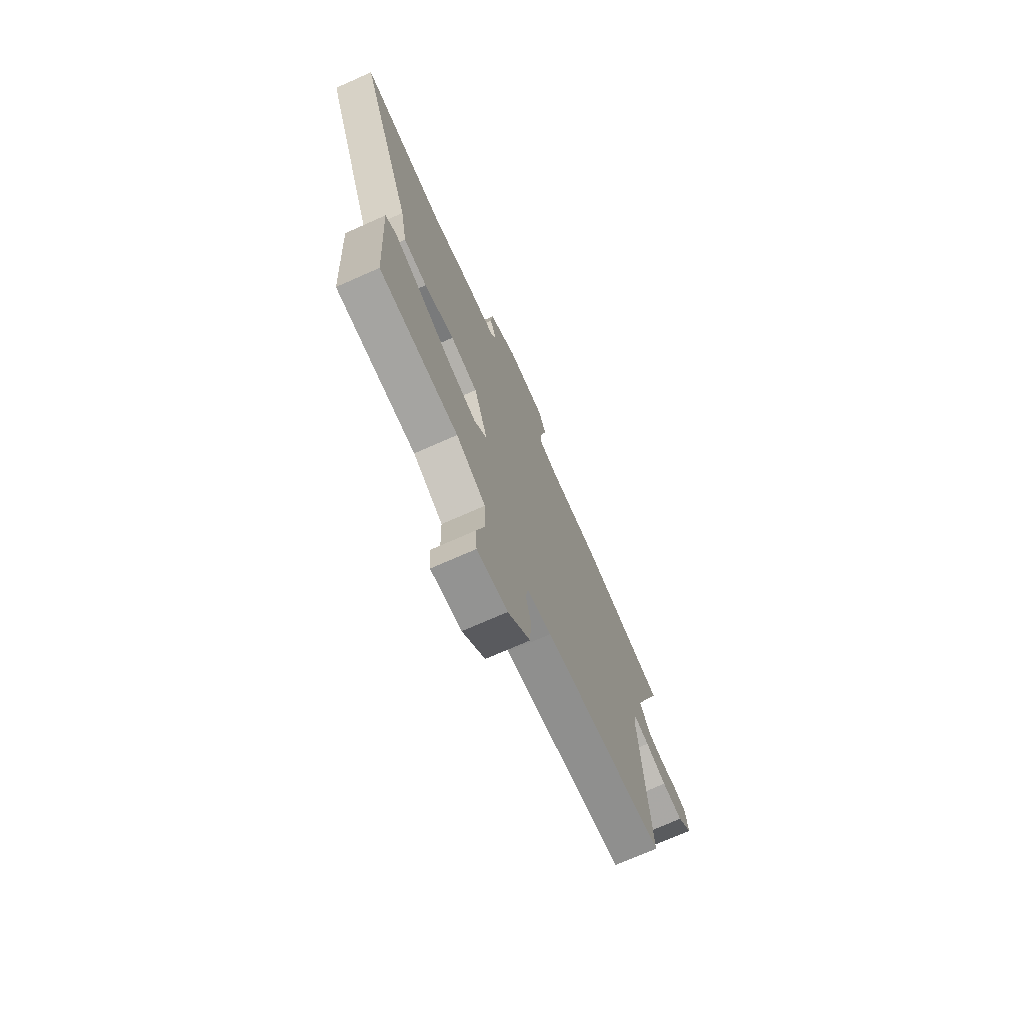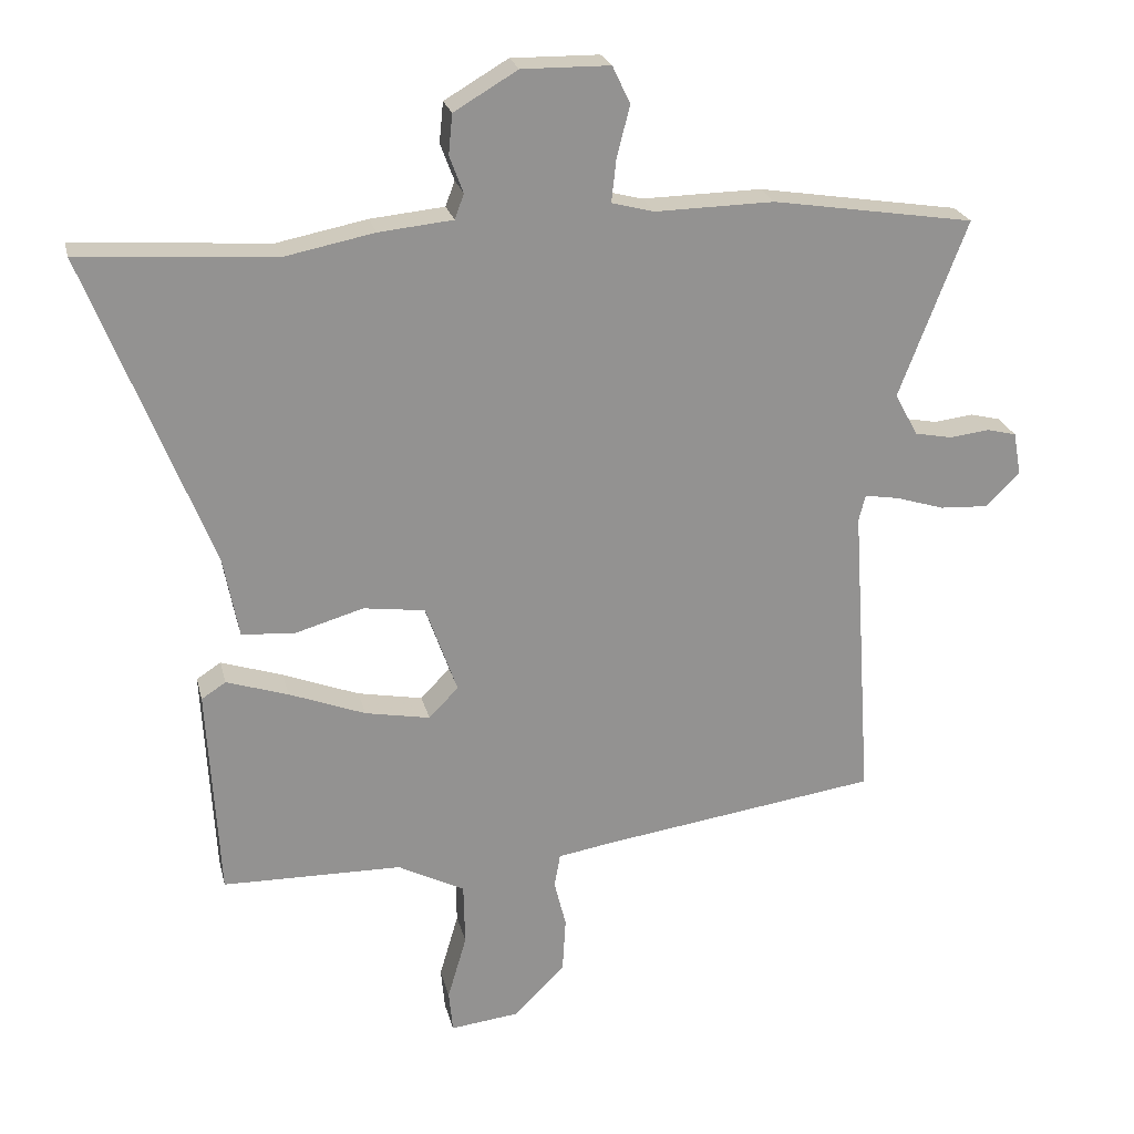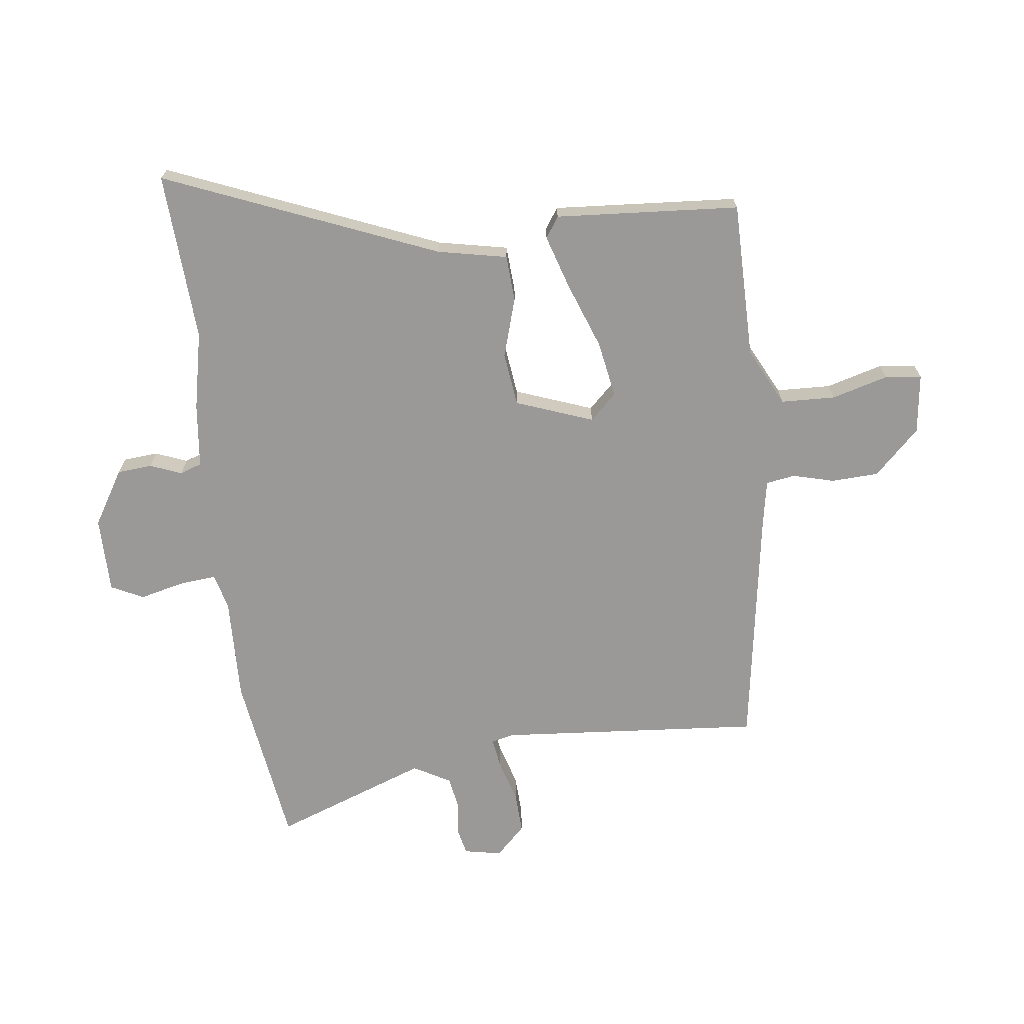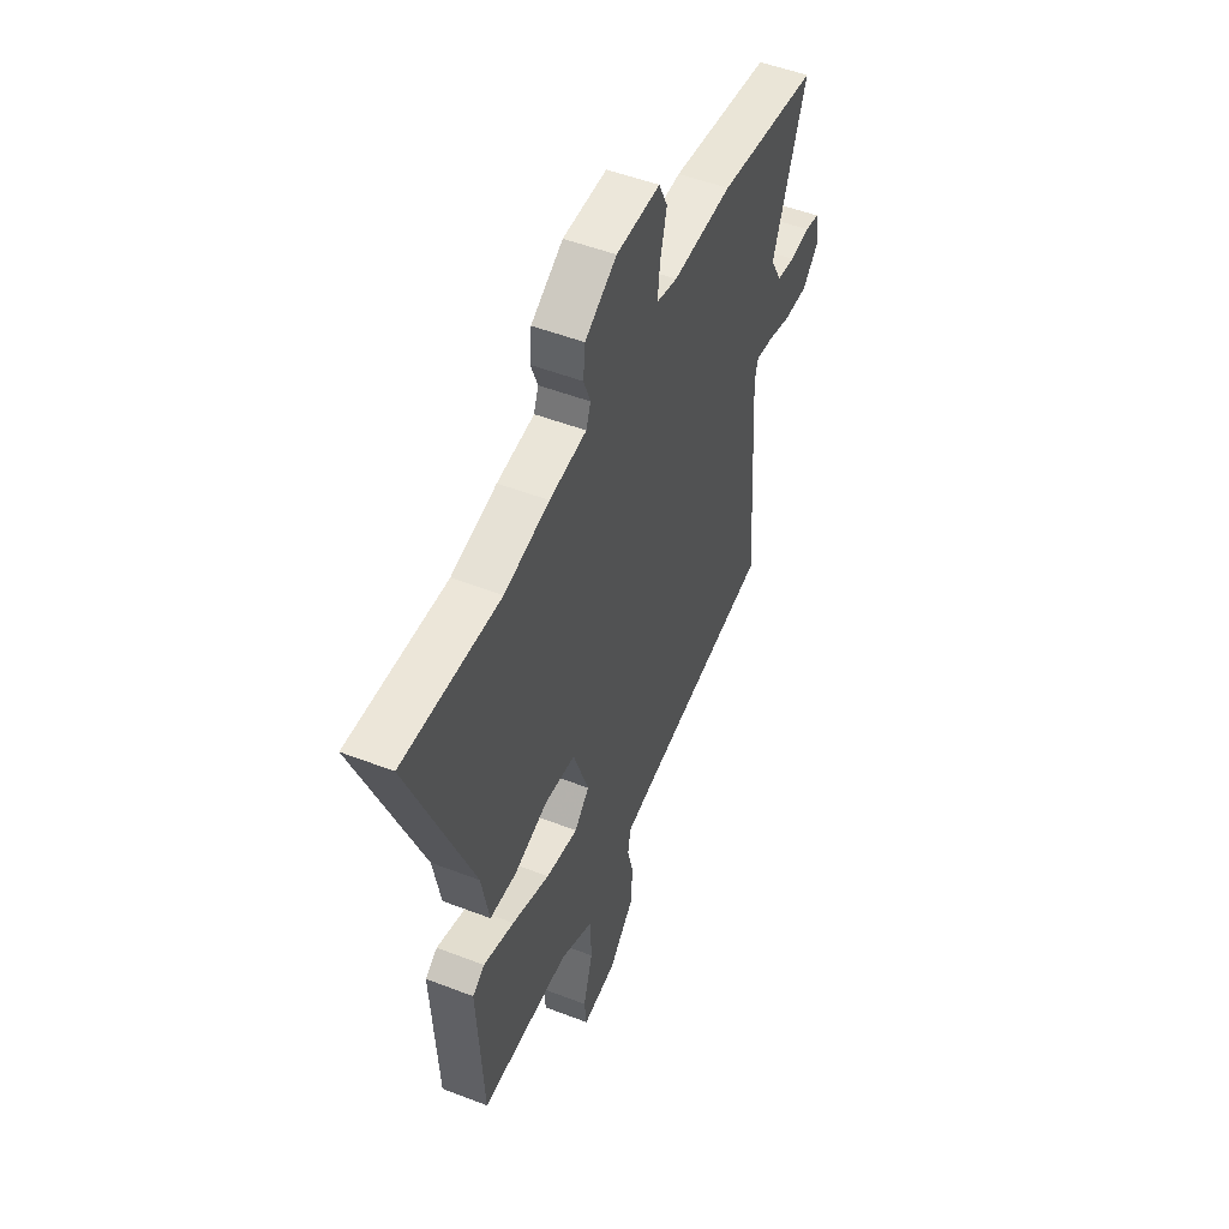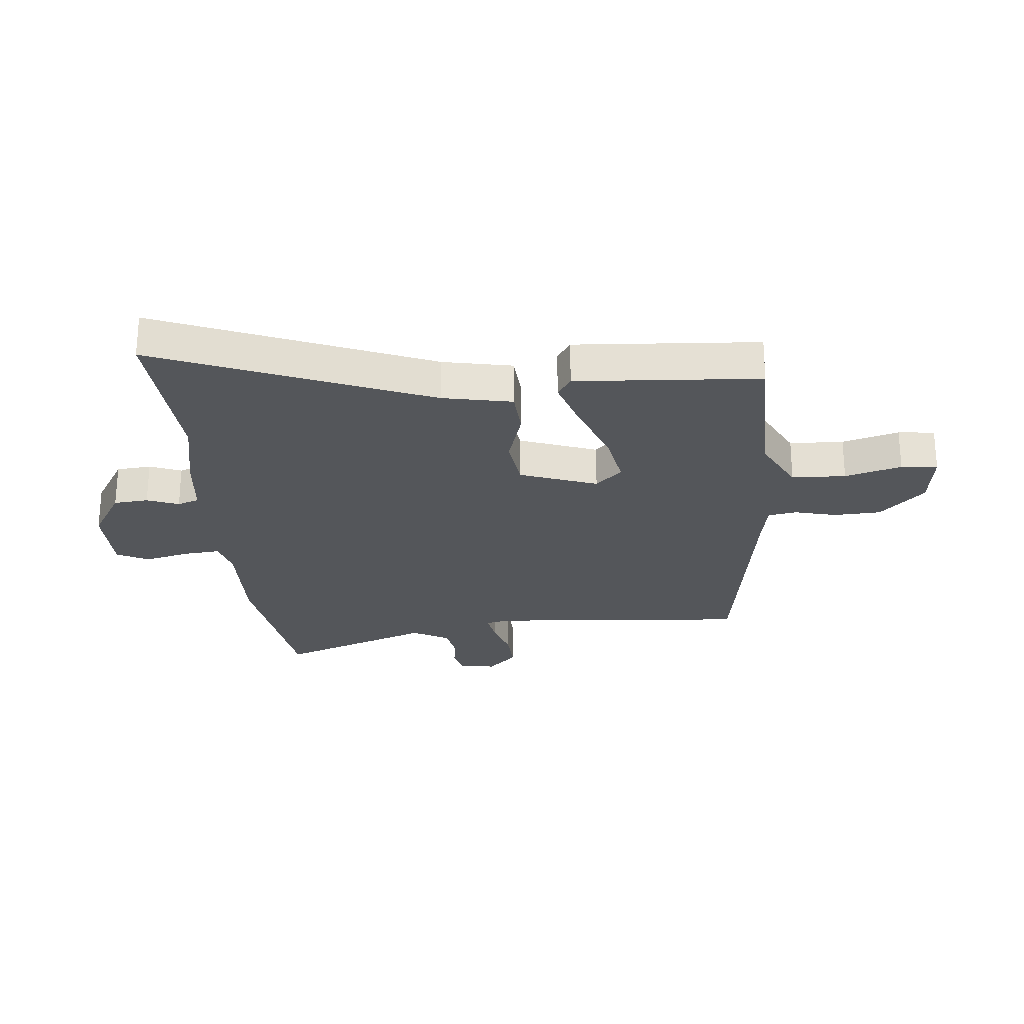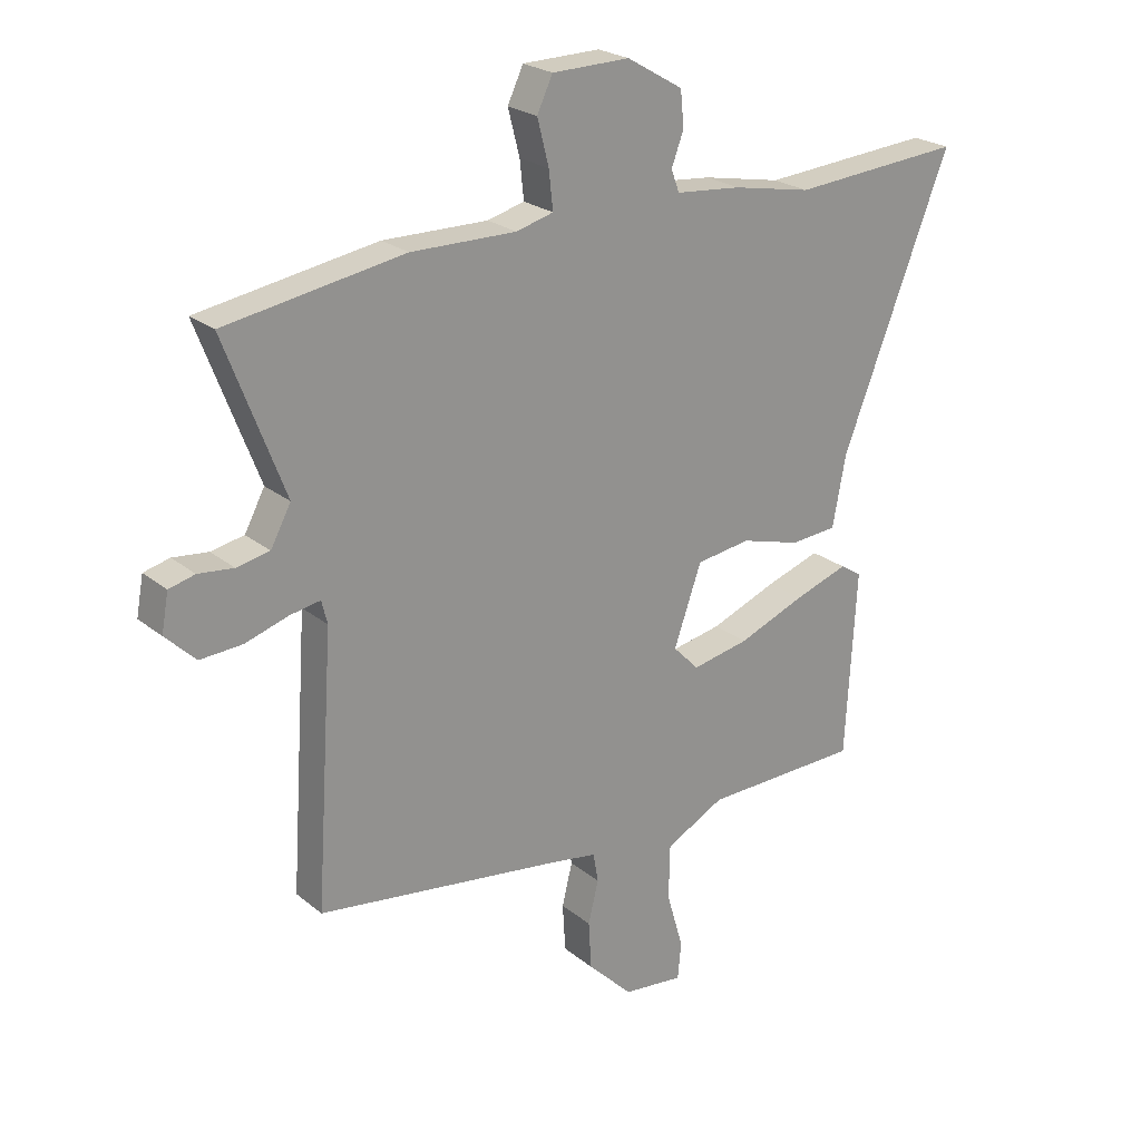
<metadata>
{"format":"obj","ext":"obj","renderer":"f3d","projection":"perspective","resolution":1024,"background":"white","views":[{"elev":-72.4,"azim":113.9,"up":"+Z"},{"elev":23.6,"azim":166.9,"up":"+Z"},{"elev":-69.1,"azim":96.2,"up":"+Y"},{"elev":51.0,"azim":112.8,"up":"+Z"},{"elev":-25.4,"azim":94.7,"up":"+Y"},{"elev":23.6,"azim":-37.0,"up":"+Z"}]}
</metadata>
<code>
v 0.396 0.07 0.493
v 0.692 0.07 0.514
v 0.504 0.07 0.036
v 0.481 0.07 -0.086
v 0.4 0.07 -0.092
v 0.296 0.07 -0.062
v 0.202 0.07 -0.075
v 0.154 0.07 -0.211
v 0.199 0.07 -0.257
v 0.298 0.07 -0.238
v 0.414 0.07 -0.193
v 0.508 0.07 -0.162
v 0.545 0.07 -0.186
v 0.527 0.07 -0.509
v 0.253 0.07 -0.514
v 0.151 0.07 -0.567
v 0.149 0.07 -0.662
v 0.178 0.07 -0.761
v 0.172 0.07 -0.825
v 0.067 0.07 -0.813
v -0.011 0.07 -0.735
v -0.016 0.07 -0.652
v 0.002 0.07 -0.579
v -0.007 0.07 -0.528
v -0.091 0.07 -0.514
v -0.514 0.07 -0.454
v -0.483 0.07 0.008
v -0.493 0.07 0.048
v -0.546 0.07 0.039
v -0.62 0.07 0.016
v -0.693 0.07 0.012
v -0.745 0.07 0.063
v -0.733 0.07 0.129
v -0.688 0.07 0.14
v -0.627 0.07 0.133
v -0.57 0.07 0.144
v -0.535 0.07 0.209
v -0.638 0.07 0.478
v -0.33 0.07 0.527
v -0.148 0.07 0.524
v -0.084 0.07 0.541
v -0.091 0.07 0.606
v -0.111 0.07 0.684
v -0.084 0.07 0.741
v 0.05 0.07 0.743
v 0.147 0.07 0.686
v 0.153 0.07 0.625
v 0.132 0.07 0.569
v 0.146 0.07 0.531
v 0.259 0.07 0.52
v 0.396 0 0.493
v 0.692 0 0.514
v 0.504 0 0.036
v 0.481 0 -0.086
v 0.4 0 -0.092
v 0.296 0 -0.062
v 0.202 0 -0.075
v 0.154 0 -0.211
v 0.199 0 -0.257
v 0.298 0 -0.238
v 0.414 0 -0.193
v 0.508 0 -0.162
v 0.545 0 -0.186
v 0.527 0 -0.509
v 0.253 0 -0.514
v 0.151 0 -0.567
v 0.149 0 -0.662
v 0.178 0 -0.761
v 0.172 0 -0.825
v 0.067 0 -0.813
v -0.011 0 -0.735
v -0.016 0 -0.652
v 0.002 0 -0.579
v -0.007 0 -0.528
v -0.091 0 -0.514
v -0.514 0 -0.454
v -0.483 0 0.008
v -0.493 0 0.048
v -0.546 0 0.039
v -0.62 0 0.016
v -0.693 0 0.012
v -0.745 0 0.063
v -0.733 0 0.129
v -0.688 0 0.14
v -0.627 0 0.133
v -0.57 0 0.144
v -0.535 0 0.209
v -0.638 0 0.478
v -0.33 0 0.527
v -0.148 0 0.524
v -0.084 0 0.541
v -0.091 0 0.606
v -0.111 0 0.684
v -0.084 0 0.741
v 0.05 0 0.743
v 0.147 0 0.686
v 0.153 0 0.625
v 0.132 0 0.569
v 0.146 0 0.531
v 0.259 0 0.52
f 49 50 1
f 45 46 47 48
f 45 48 49
f 42 43 44 45
f 41 42 45 49
f 40 41 49 1
f 37 38 39 40
f 36 37 40 1
f 32 33 34 35
f 32 35 36
f 29 30 31 32
f 28 29 32 36
f 25 26 27
f 24 25 27 28
f 20 21 22 23
f 20 23 24
f 17 18 19 20
f 16 17 20 24
f 15 16 24 28
f 10 11 12 13
f 10 13 14 15
f 3 4 5 6
f 3 6 7
f 2 3 7
f 1 2 7
f 36 1 7 8
f 9 10 15
f 15 28 36
f 8 9 15 36
f 51 100 99
f 98 97 96 95
f 99 98 95
f 95 94 93 92
f 99 95 92 91
f 51 99 91 90
f 90 89 88 87
f 51 90 87 86
f 85 84 83 82
f 86 85 82
f 82 81 80 79
f 86 82 79 78
f 77 76 75
f 78 77 75 74
f 73 72 71 70
f 74 73 70
f 70 69 68 67
f 74 70 67 66
f 78 74 66 65
f 63 62 61 60
f 65 64 63 60
f 56 55 54 53
f 57 56 53
f 57 53 52
f 57 52 51
f 58 57 51 86
f 65 60 59
f 86 78 65
f 86 65 59 58
f 1 51 52 2
f 2 52 53 3
f 3 53 54 4
f 4 54 55 5
f 5 55 56 6
f 6 56 57 7
f 7 57 58 8
f 8 58 59 9
f 9 59 60 10
f 10 60 61 11
f 11 61 62 12
f 12 62 63 13
f 13 63 64 14
f 14 64 65 15
f 15 65 66 16
f 16 66 67 17
f 17 67 68 18
f 18 68 69 19
f 19 69 70 20
f 20 70 71 21
f 21 71 72 22
f 22 72 73 23
f 23 73 74 24
f 24 74 75 25
f 25 75 76 26
f 26 76 77 27
f 27 77 78 28
f 28 78 79 29
f 29 79 80 30
f 30 80 81 31
f 31 81 82 32
f 32 82 83 33
f 33 83 84 34
f 34 84 85 35
f 35 85 86 36
f 36 86 87 37
f 37 87 88 38
f 38 88 89 39
f 39 89 90 40
f 40 90 91 41
f 41 91 92 42
f 42 92 93 43
f 43 93 94 44
f 44 94 95 45
f 45 95 96 46
f 46 96 97 47
f 47 97 98 48
f 48 98 99 49
f 49 99 100 50
f 50 100 51 1

</code>
